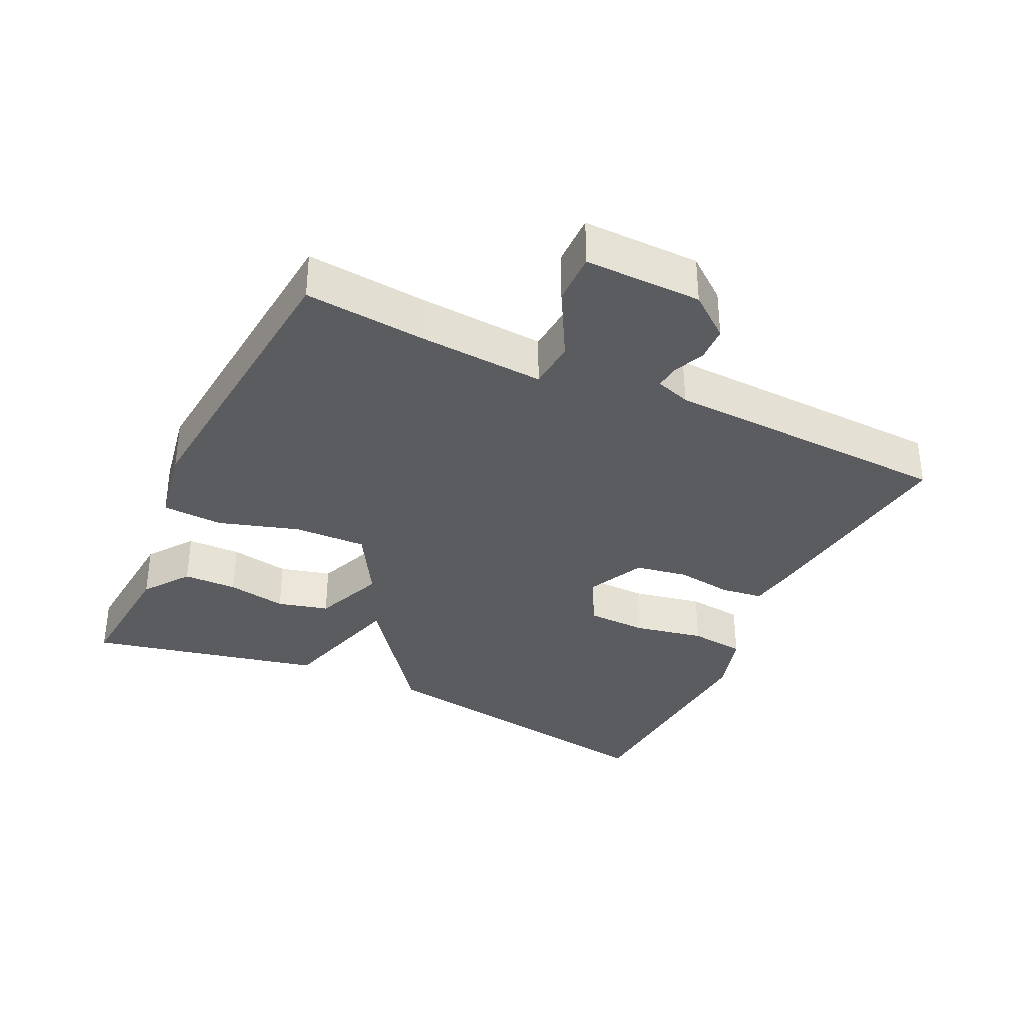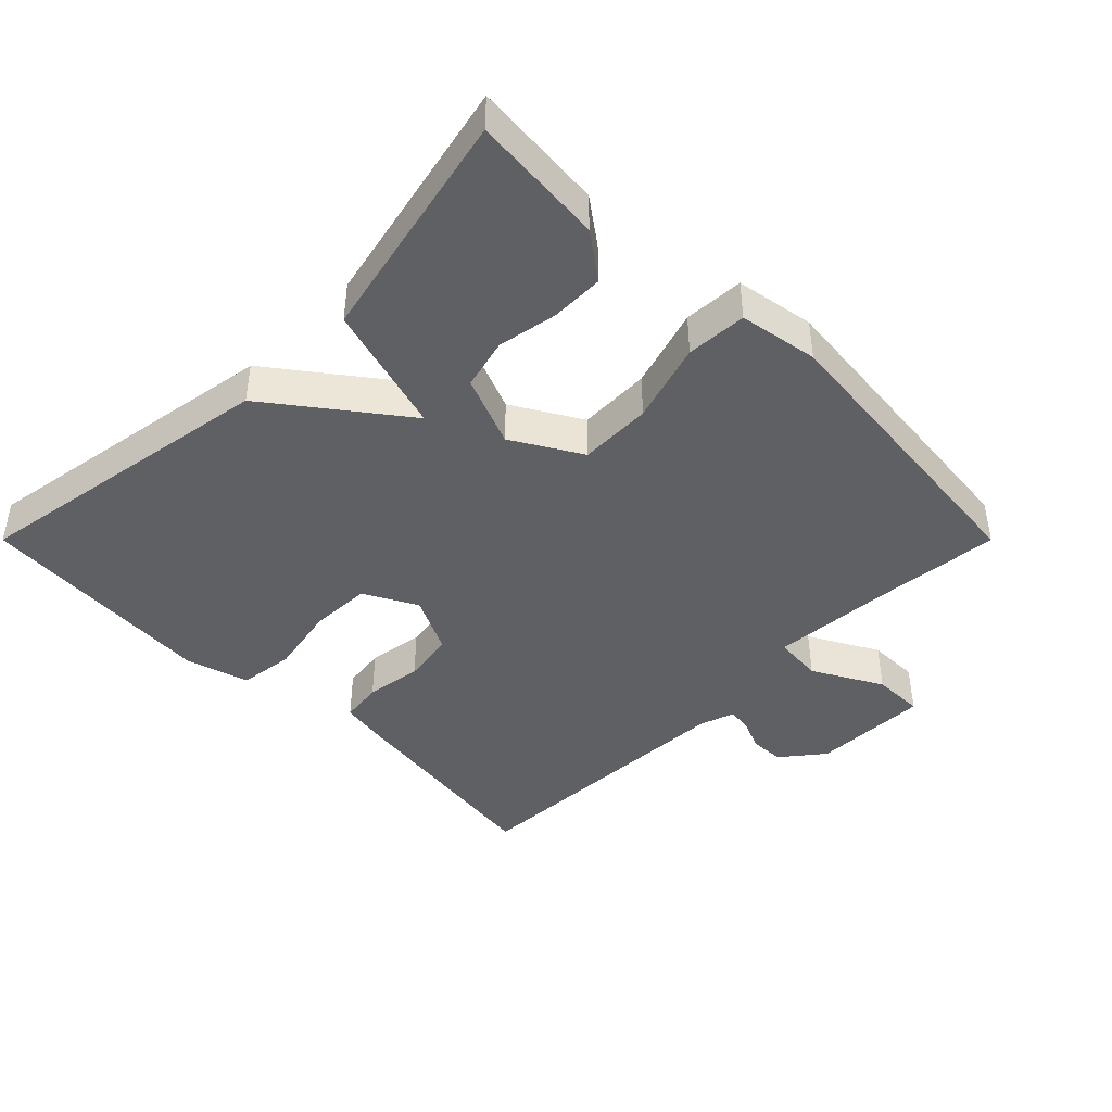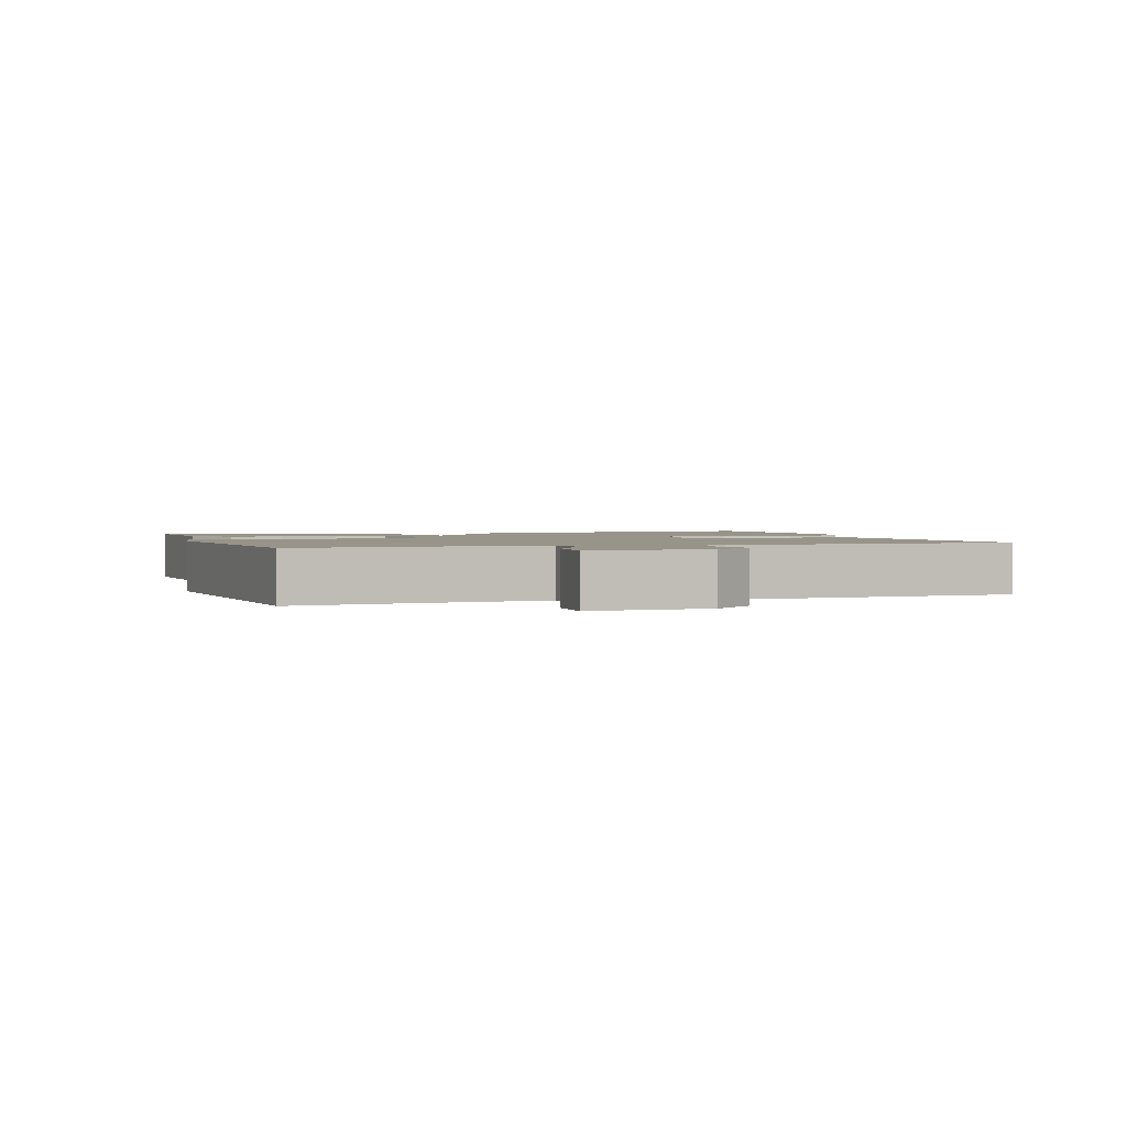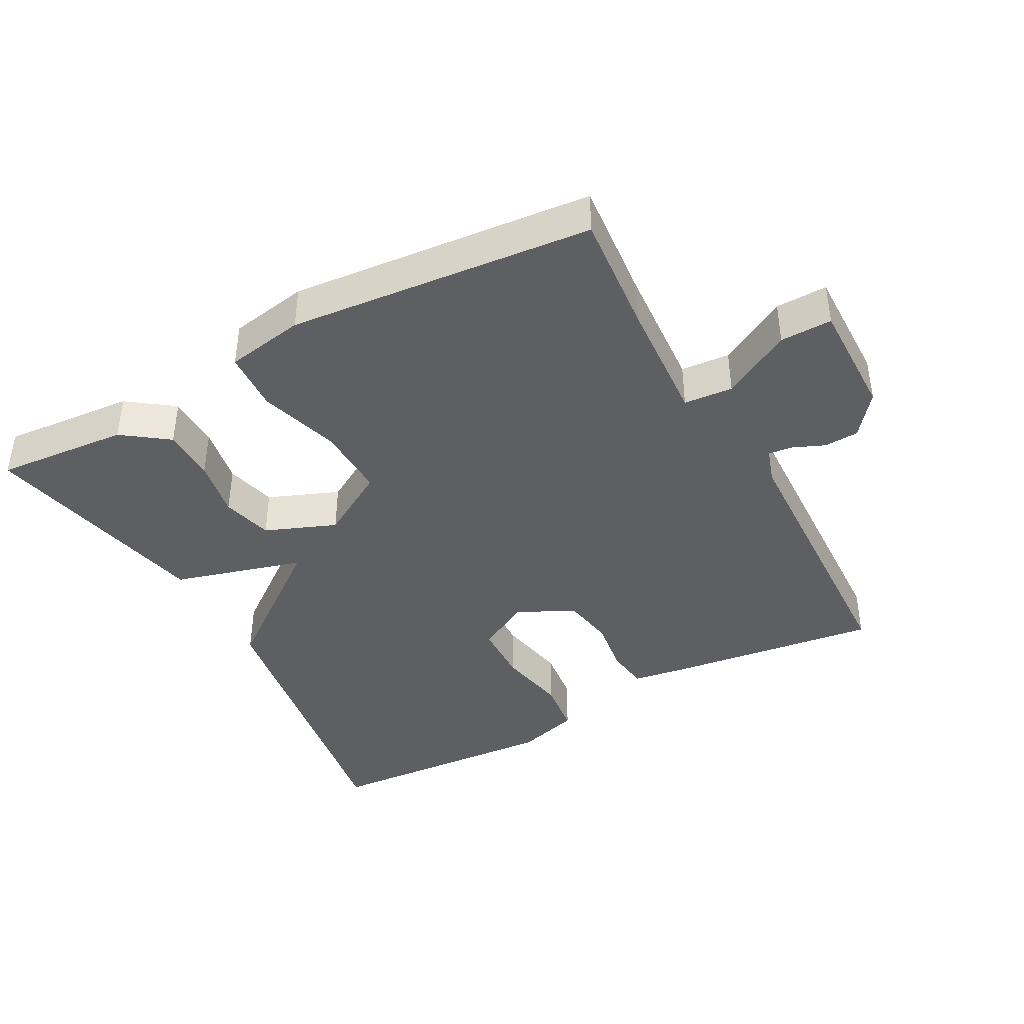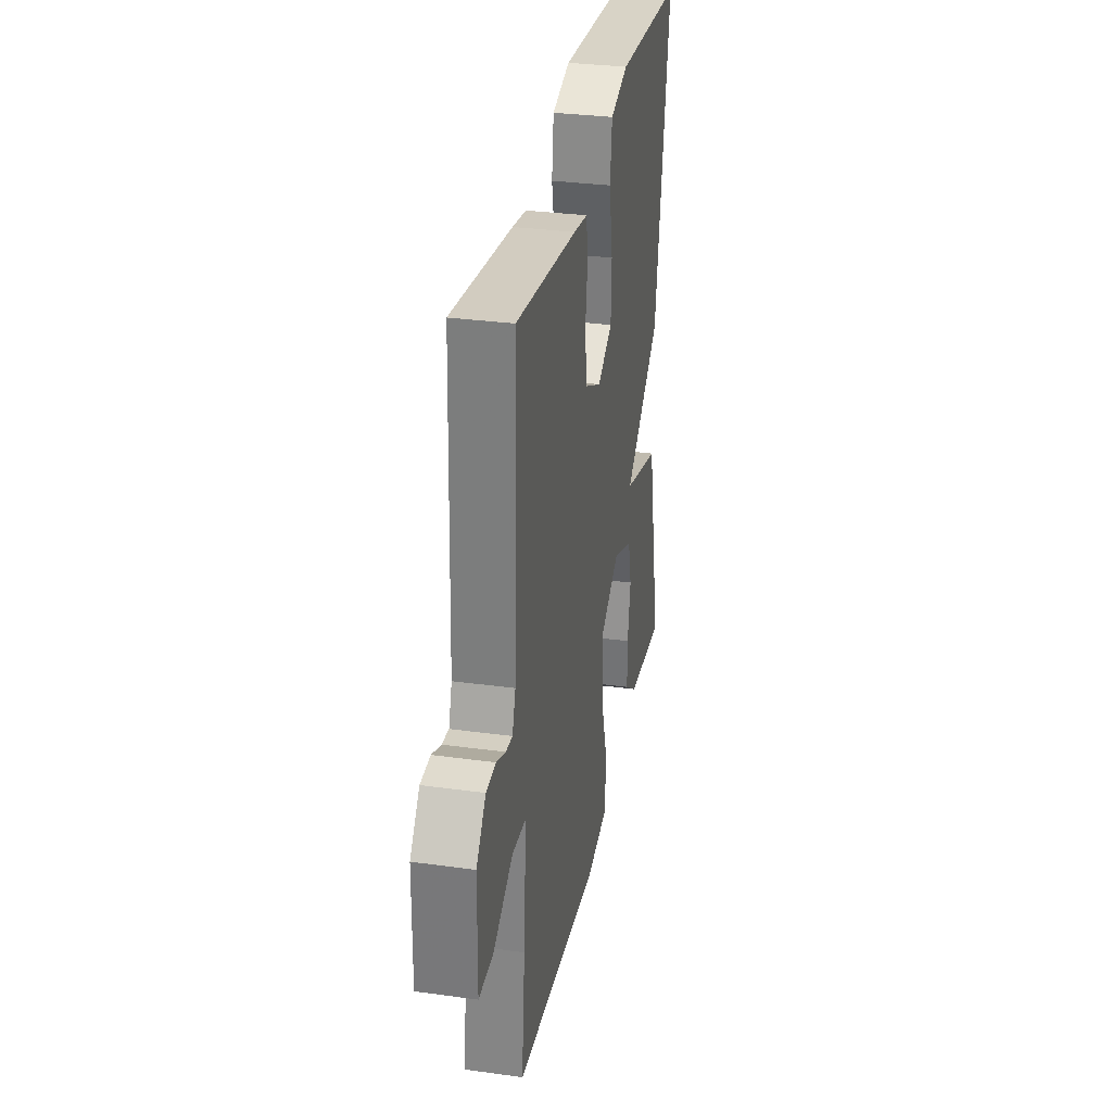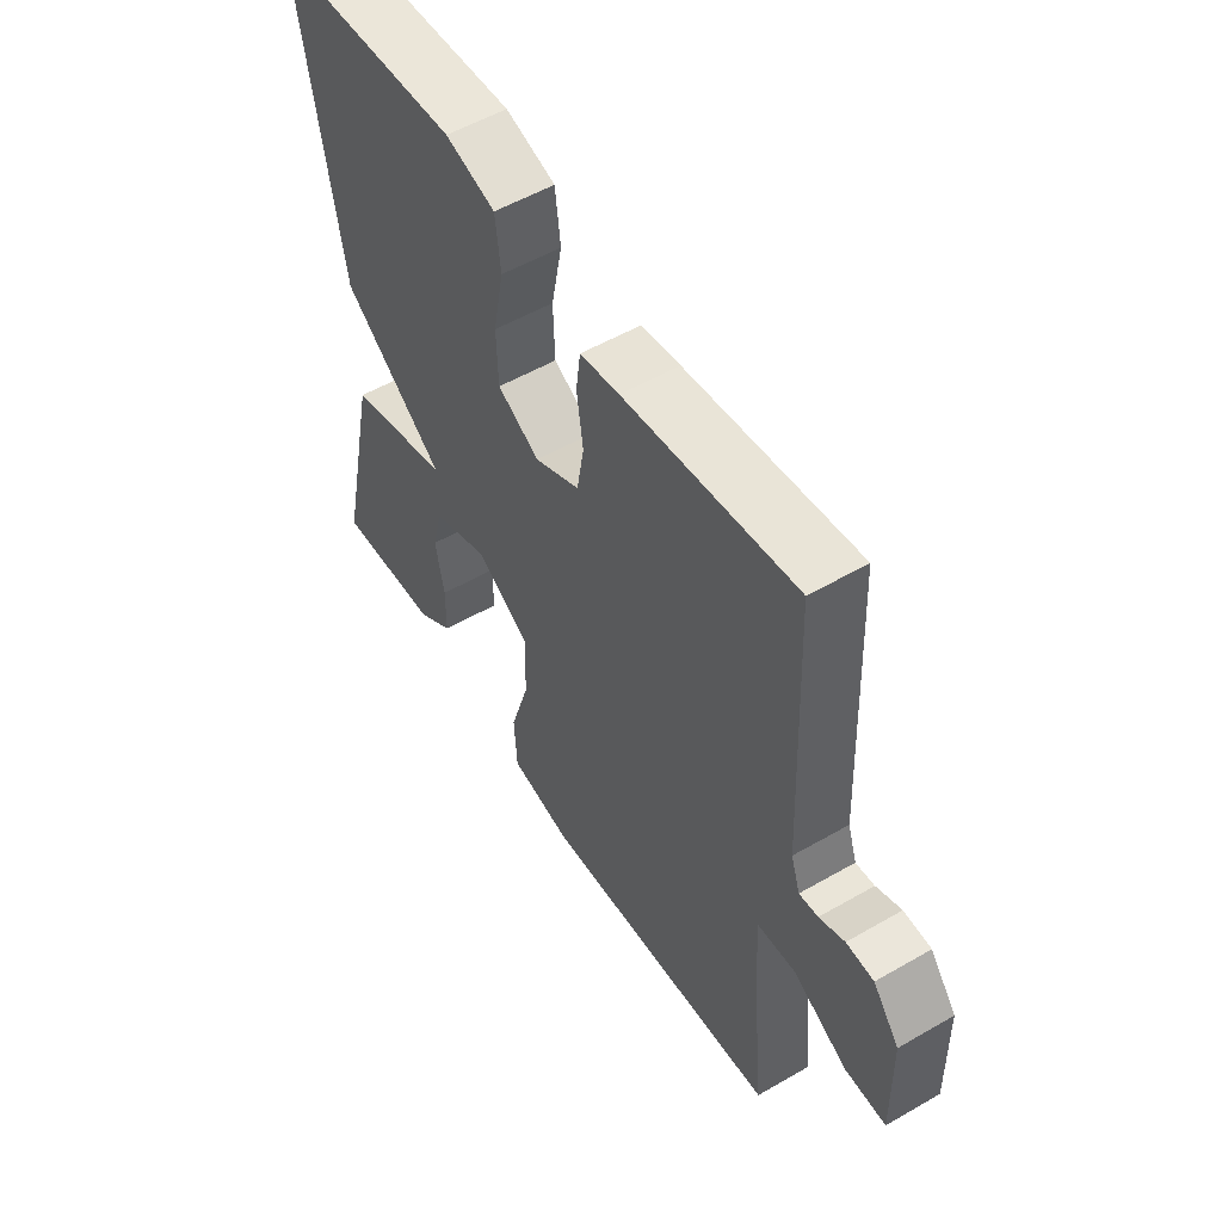
<metadata>
{"format":"obj","ext":"obj","renderer":"f3d","projection":"perspective","resolution":1024,"background":"white","views":[{"elev":-34.9,"azim":-115.2,"up":"+Y"},{"elev":-43.2,"azim":135.0,"up":"+Y"},{"elev":1.8,"azim":-108.0,"up":"+Y"},{"elev":-41.1,"azim":-151.3,"up":"+Y"},{"elev":31.6,"azim":-79.0,"up":"+Z"},{"elev":54.2,"azim":-121.5,"up":"+Z"}]}
</metadata>
<code>
v -0.5 0.07 -0.5
v -0.483 0.07 -0.321
v -0.47 0.07 -0.137
v -0.542 0.07 -0.131
v -0.644 0.07 -0.187
v -0.72 0.07 -0.188
v -0.717 0.07 -0.016
v -0.668 0.07 0.046
v -0.617 0.07 0.048
v -0.57 0.07 0.028
v -0.535 0.07 0.024
v -0.518 0.07 0.075
v -0.5 0.07 0.5
v -0.182 0.07 0.457
v -0.109 0.07 0.445
v -0.101 0.07 0.383
v -0.113 0.07 0.3
v -0.1 0.07 0.223
v -0.016 0.07 0.182
v 0.062 0.07 0.224
v 0.065 0.07 0.313
v 0.045 0.07 0.416
v 0.055 0.07 0.498
v 0.148 0.07 0.525
v 0.5 0.07 0.5
v 0.425 0.07 0.043
v 0.234 0.07 -0.102
v 0.425 0.07 -0.157
v 0.5 0.07 -0.5
v 0.305 0.07 -0.483
v 0.238 0.07 -0.434
v 0.237 0.07 -0.355
v 0.253 0.07 -0.268
v 0.234 0.07 -0.193
v 0.13 0.07 -0.151
v 0.029 0.07 -0.21
v 0.032 0.07 -0.317
v 0.068 0.07 -0.435
v 0.063 0.07 -0.524
v -0.053 0.07 -0.544
v -0.5 0 -0.5
v -0.483 0 -0.321
v -0.47 0 -0.137
v -0.542 0 -0.131
v -0.644 0 -0.187
v -0.72 0 -0.188
v -0.717 0 -0.016
v -0.668 0 0.046
v -0.617 0 0.048
v -0.57 0 0.028
v -0.535 0 0.024
v -0.518 0 0.075
v -0.5 0 0.5
v -0.182 0 0.457
v -0.109 0 0.445
v -0.101 0 0.383
v -0.113 0 0.3
v -0.1 0 0.223
v -0.016 0 0.182
v 0.062 0 0.224
v 0.065 0 0.313
v 0.045 0 0.416
v 0.055 0 0.498
v 0.148 0 0.525
v 0.5 0 0.5
v 0.425 0 0.043
v 0.234 0 -0.102
v 0.425 0 -0.157
v 0.5 0 -0.5
v 0.305 0 -0.483
v 0.238 0 -0.434
v 0.237 0 -0.355
v 0.253 0 -0.268
v 0.234 0 -0.193
v 0.13 0 -0.151
v 0.029 0 -0.21
v 0.032 0 -0.317
v 0.068 0 -0.435
v 0.063 0 -0.524
v -0.053 0 -0.544
f 40 1 2
f 39 40 2
f 38 39 2
f 37 38 2
f 36 37 2 3
f 35 36 3
f 31 32 33
f 30 31 33
f 29 30 33
f 28 29 33
f 27 28 33 34
f 25 26 27
f 24 25 27
f 23 24 27
f 22 23 27
f 21 22 27
f 27 34 35
f 21 27 35
f 20 21 35
f 15 16 17
f 14 15 17
f 13 14 17
f 12 13 17
f 11 12 17 18
f 8 9 10
f 7 8 10
f 6 7 10
f 5 6 10
f 4 5 10
f 4 10 11
f 35 3 4
f 20 35 4
f 19 20 4
f 4 11 18 19
f 42 41 80
f 42 80 79
f 42 79 78
f 42 78 77
f 43 42 77 76
f 43 76 75
f 73 72 71
f 73 71 70
f 73 70 69
f 73 69 68
f 74 73 68 67
f 67 66 65
f 67 65 64
f 67 64 63
f 67 63 62
f 67 62 61
f 75 74 67
f 75 67 61
f 75 61 60
f 57 56 55
f 57 55 54
f 57 54 53
f 57 53 52
f 58 57 52 51
f 50 49 48
f 50 48 47
f 50 47 46
f 50 46 45
f 50 45 44
f 51 50 44
f 44 43 75
f 44 75 60
f 44 60 59
f 59 58 51 44
f 1 41 42 2
f 2 42 43 3
f 3 43 44 4
f 4 44 45 5
f 5 45 46 6
f 6 46 47 7
f 7 47 48 8
f 8 48 49 9
f 9 49 50 10
f 10 50 51 11
f 11 51 52 12
f 12 52 53 13
f 13 53 54 14
f 14 54 55 15
f 15 55 56 16
f 16 56 57 17
f 17 57 58 18
f 18 58 59 19
f 19 59 60 20
f 20 60 61 21
f 21 61 62 22
f 22 62 63 23
f 23 63 64 24
f 24 64 65 25
f 25 65 66 26
f 26 66 67 27
f 27 67 68 28
f 28 68 69 29
f 29 69 70 30
f 30 70 71 31
f 31 71 72 32
f 32 72 73 33
f 33 73 74 34
f 34 74 75 35
f 35 75 76 36
f 36 76 77 37
f 37 77 78 38
f 38 78 79 39
f 39 79 80 40
f 40 80 41 1

</code>
